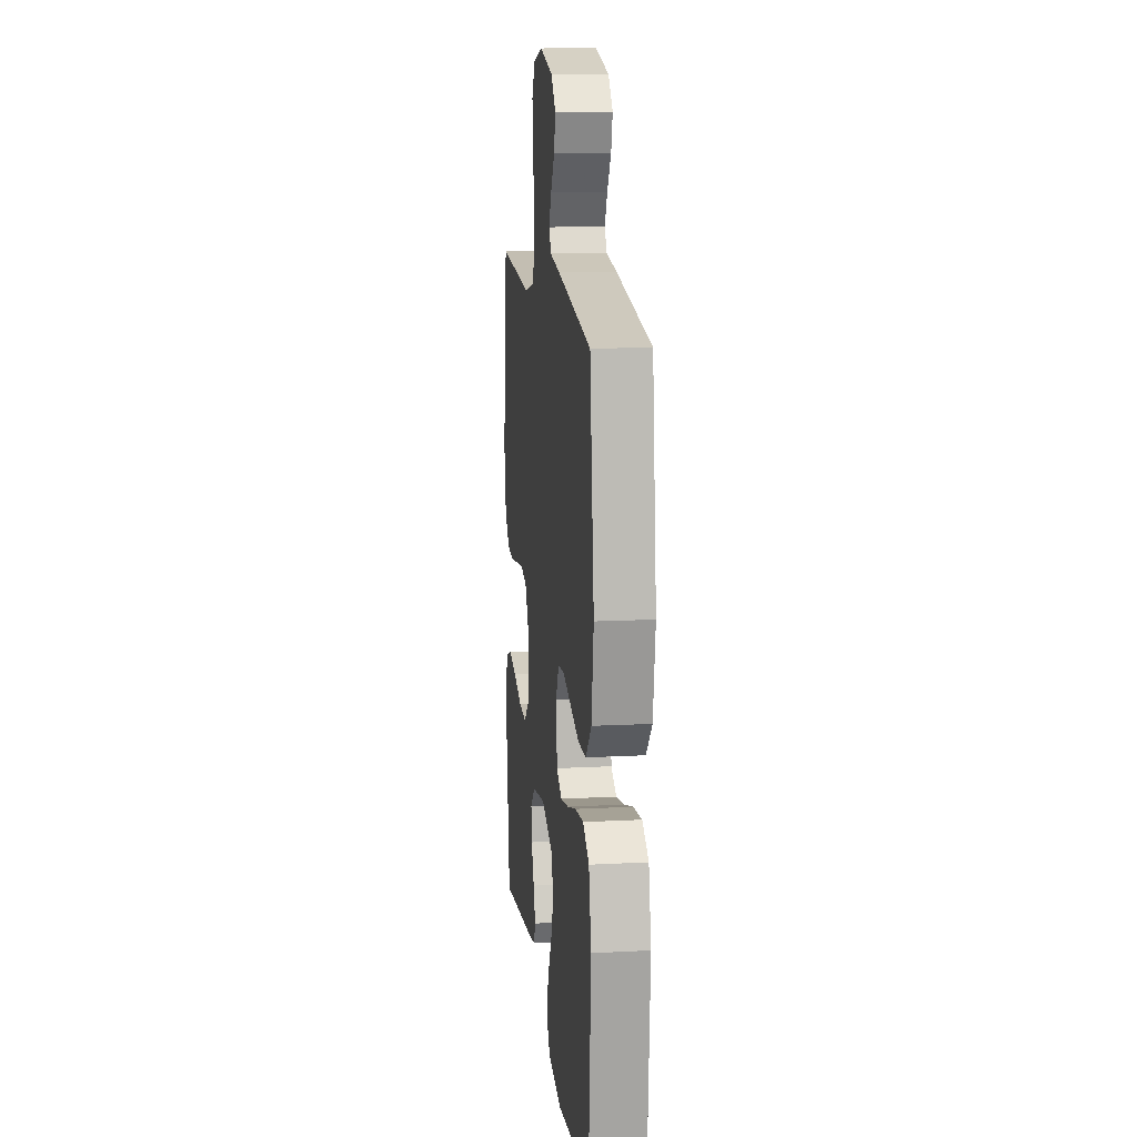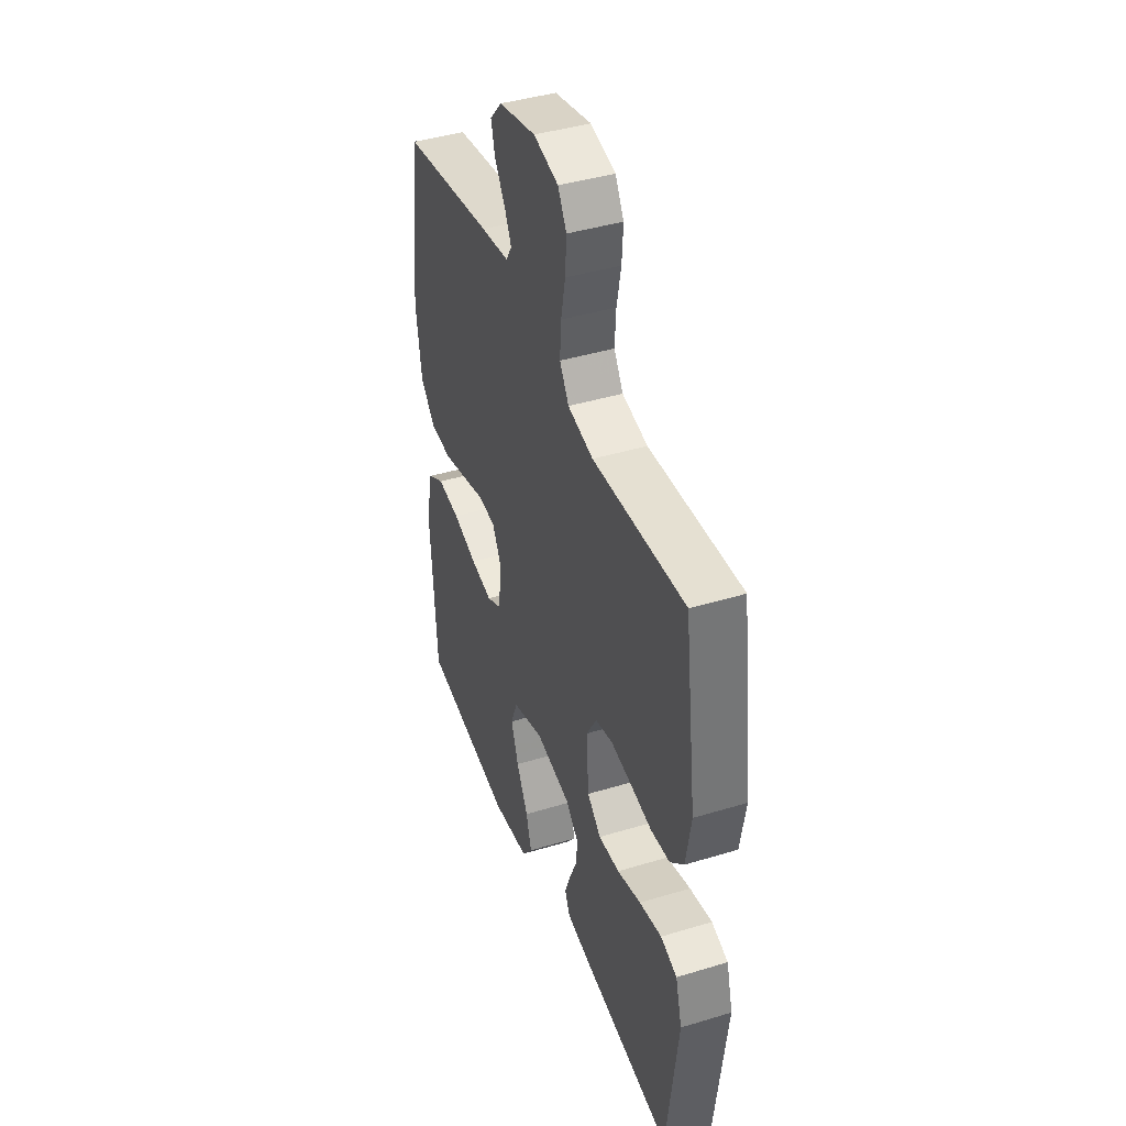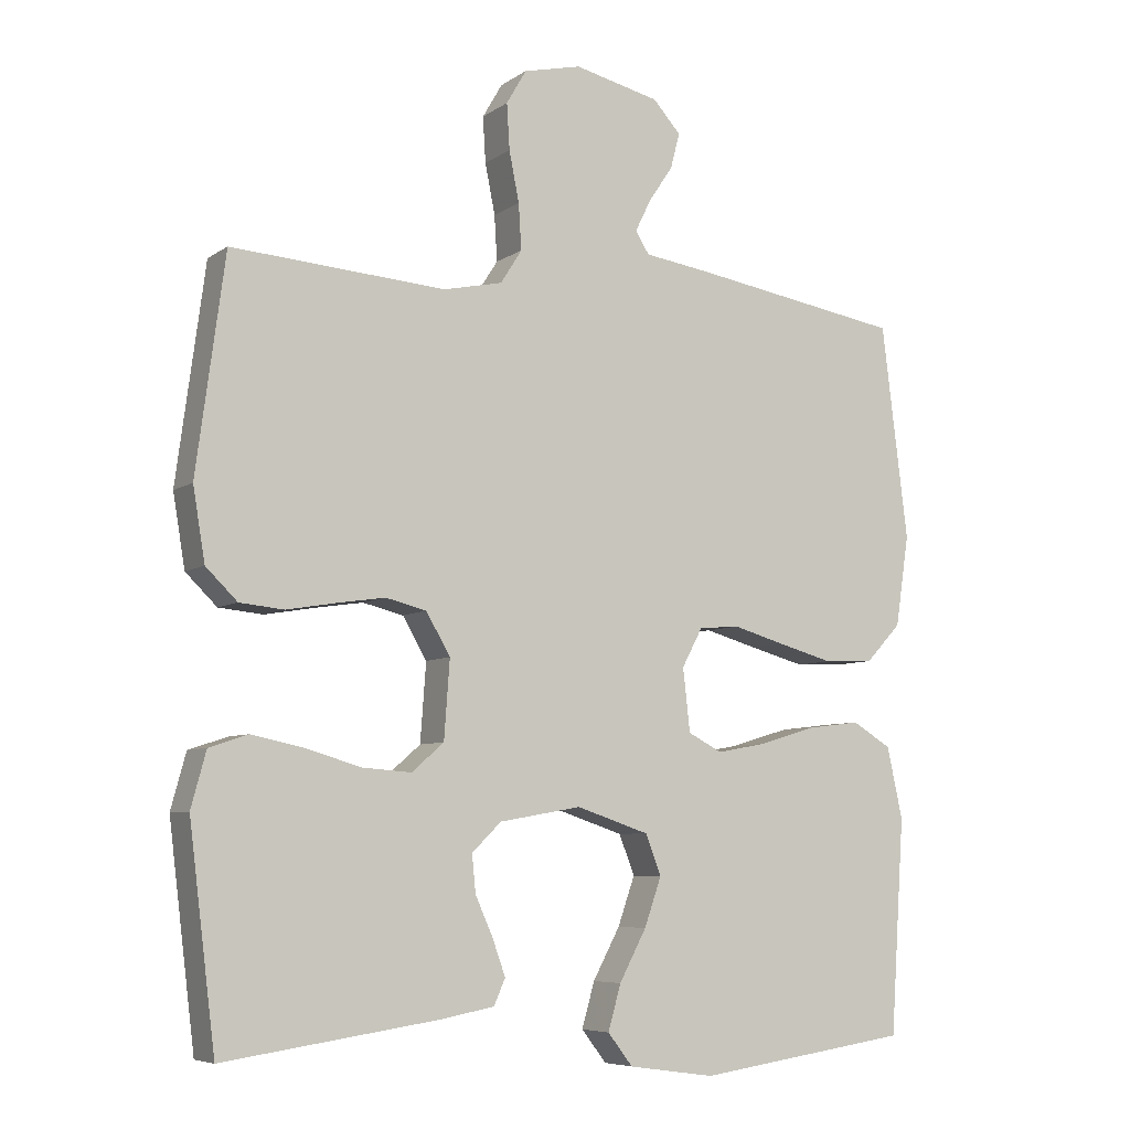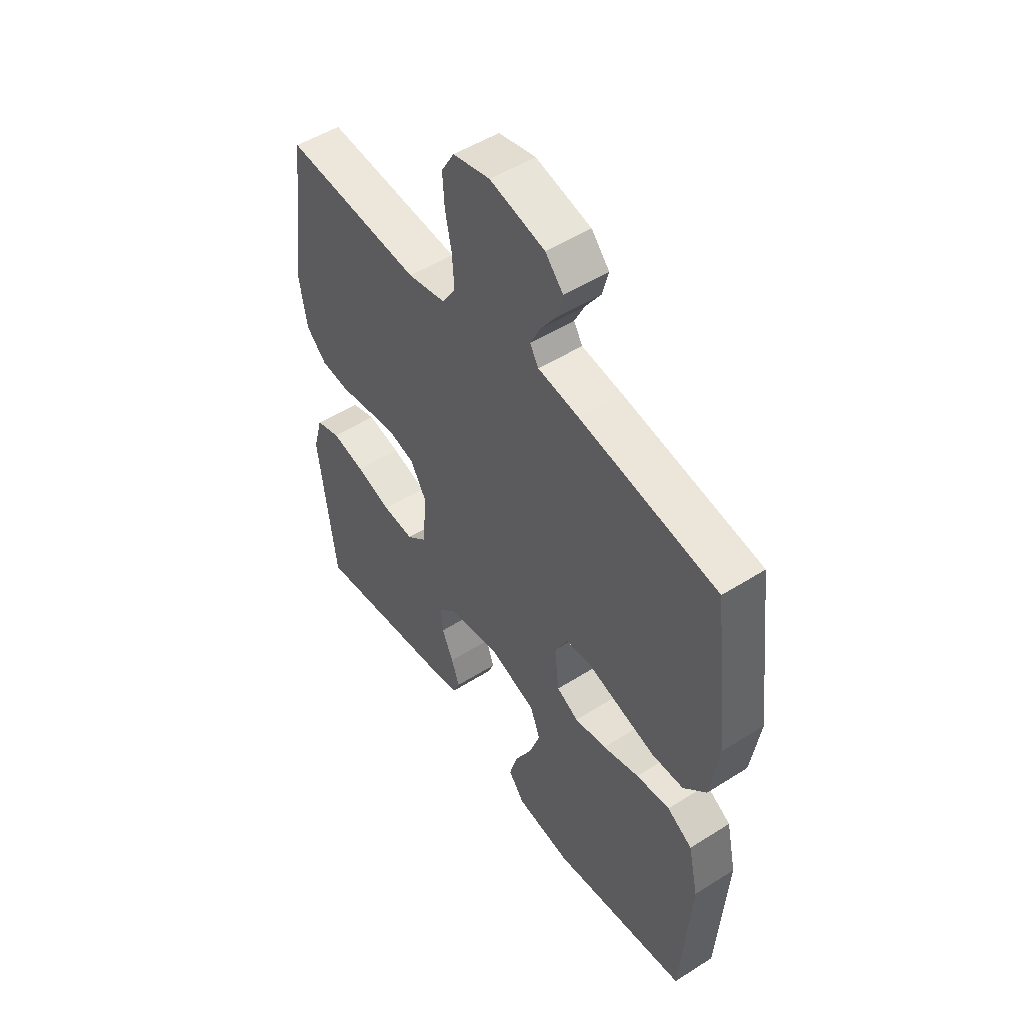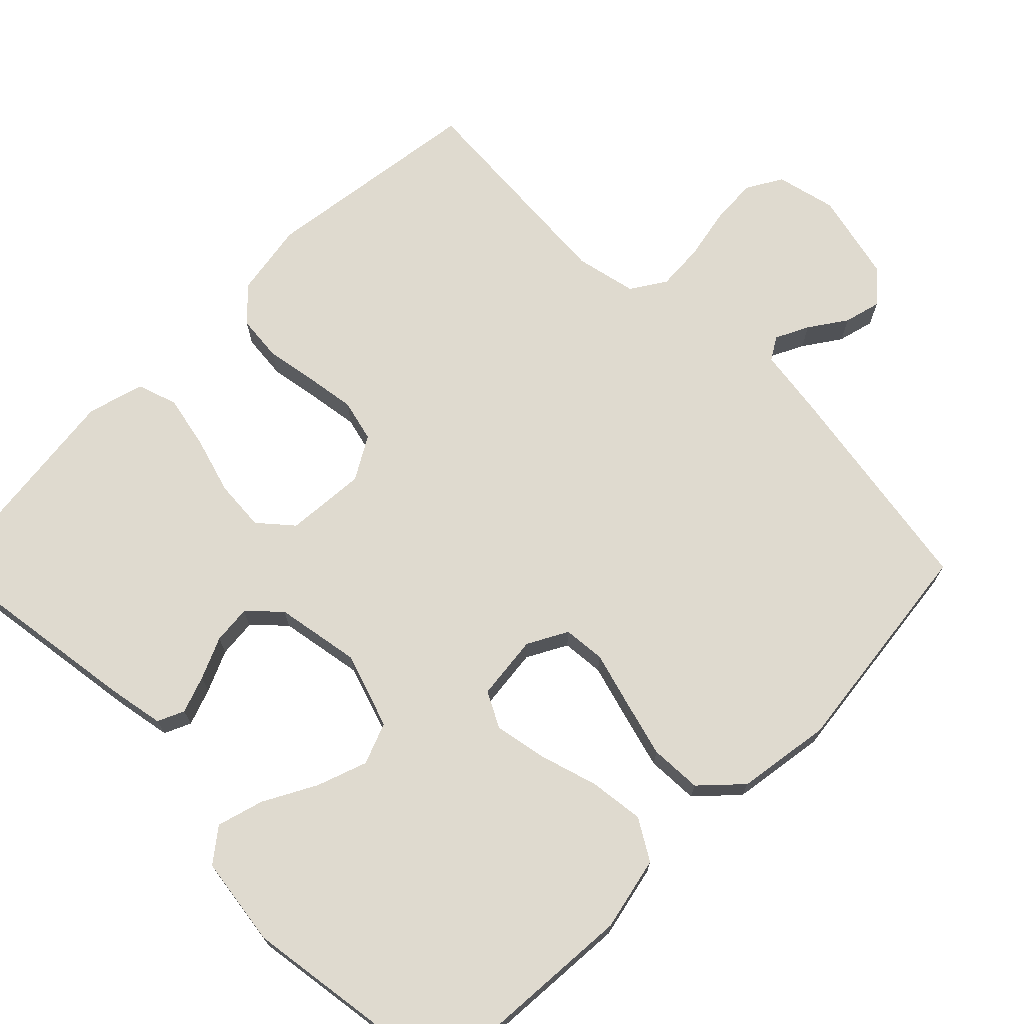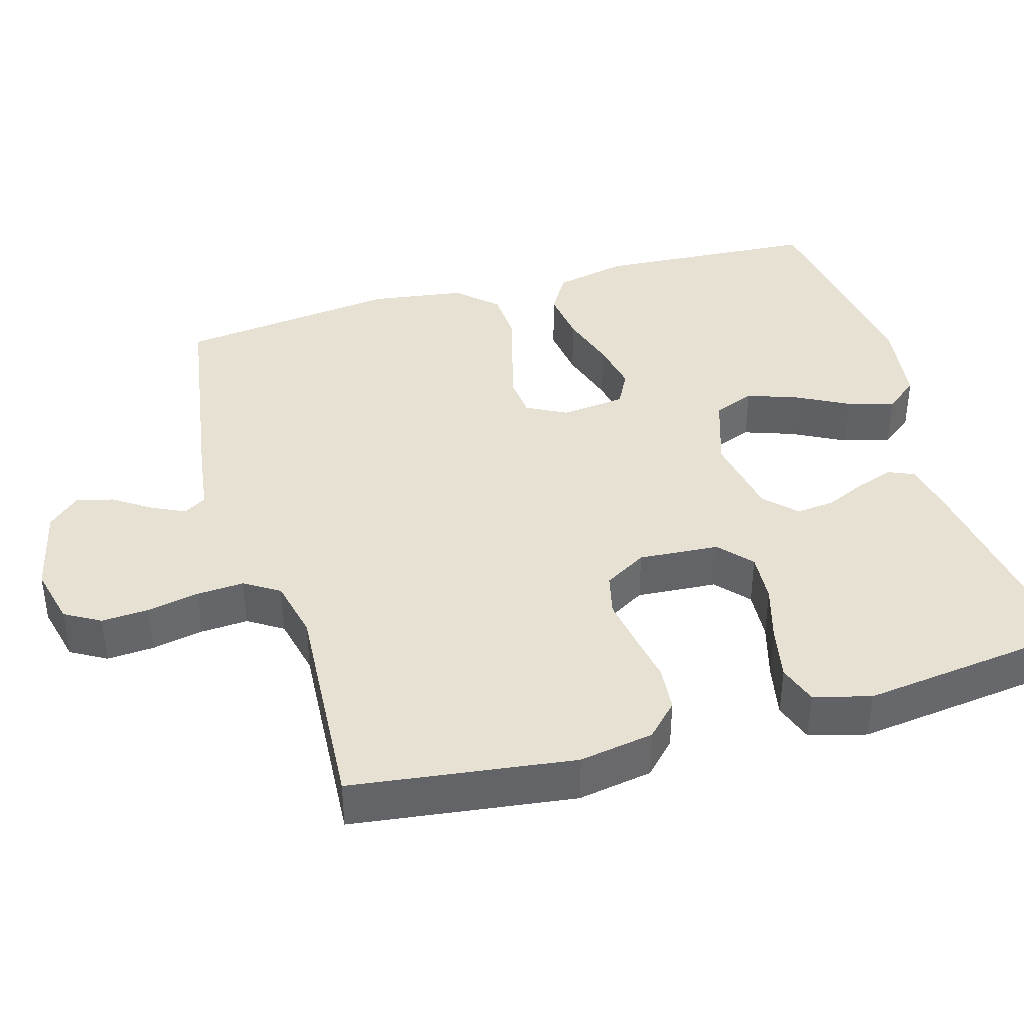
<metadata>
{"format":"obj","ext":"obj","renderer":"f3d","projection":"perspective","resolution":1024,"background":"white","views":[{"elev":13.3,"azim":-96.7,"up":"+Z"},{"elev":42.1,"azim":70.0,"up":"+Z"},{"elev":-6.7,"azim":151.1,"up":"+Z"},{"elev":50.7,"azim":-124.7,"up":"+Z"},{"elev":70.8,"azim":-135.0,"up":"+Y"},{"elev":39.4,"azim":73.7,"up":"+Y"}]}
</metadata>
<code>
v 0.5 0.07 -0.5
v 0.2 0.07 -0.457
v 0.124 0.07 -0.443
v 0.108 0.07 -0.407
v 0.126 0.07 -0.357
v 0.151 0.07 -0.301
v 0.156 0.07 -0.249
v 0.115 0.07 -0.209
v 0 0.07 -0.189
v -0.102 0.07 -0.223
v -0.124 0.07 -0.279
v -0.1 0.07 -0.347
v -0.062 0.07 -0.418
v -0.044 0.07 -0.481
v -0.079 0.07 -0.526
v -0.2 0.07 -0.543
v -0.5 0.07 -0.5
v -0.52 0.07 -0.2
v -0.498 0.07 -0.1
v -0.443 0.07 -0.067
v -0.369 0.07 -0.076
v -0.289 0.07 -0.1
v -0.219 0.07 -0.113
v -0.171 0.07 -0.088
v -0.161 0.07 0
v -0.19 0.07 0.054
v -0.247 0.07 0.059
v -0.321 0.07 0.038
v -0.398 0.07 0.017
v -0.468 0.07 0.02
v -0.518 0.07 0.073
v -0.537 0.07 0.2
v -0.5 0.07 0.5
v -0.2 0.07 0.549
v -0.109 0.07 0.562
v -0.09 0.07 0.593
v -0.112 0.07 0.638
v -0.146 0.07 0.688
v -0.159 0.07 0.738
v -0.12 0.07 0.781
v 0 0.07 0.809
v 0.081 0.07 0.79
v 0.109 0.07 0.742
v 0.105 0.07 0.678
v 0.091 0.07 0.608
v 0.087 0.07 0.544
v 0.117 0.07 0.497
v 0.2 0.07 0.479
v 0.5 0.07 0.5
v 0.54 0.07 0.2
v 0.523 0.07 0.099
v 0.479 0.07 0.056
v 0.417 0.07 0.05
v 0.347 0.07 0.062
v 0.28 0.07 0.072
v 0.223 0.07 0.058
v 0.189 0.07 0
v 0.197 0.07 -0.109
v 0.242 0.07 -0.148
v 0.311 0.07 -0.143
v 0.389 0.07 -0.12
v 0.462 0.07 -0.105
v 0.516 0.07 -0.123
v 0.537 0.07 -0.2
v 0.5 0 -0.5
v 0.2 0 -0.457
v 0.124 0 -0.443
v 0.108 0 -0.407
v 0.126 0 -0.357
v 0.151 0 -0.301
v 0.156 0 -0.249
v 0.115 0 -0.209
v 0 0 -0.189
v -0.102 0 -0.223
v -0.124 0 -0.279
v -0.1 0 -0.347
v -0.062 0 -0.418
v -0.044 0 -0.481
v -0.079 0 -0.526
v -0.2 0 -0.543
v -0.5 0 -0.5
v -0.52 0 -0.2
v -0.498 0 -0.1
v -0.443 0 -0.067
v -0.369 0 -0.076
v -0.289 0 -0.1
v -0.219 0 -0.113
v -0.171 0 -0.088
v -0.161 0 0
v -0.19 0 0.054
v -0.247 0 0.059
v -0.321 0 0.038
v -0.398 0 0.017
v -0.468 0 0.02
v -0.518 0 0.073
v -0.537 0 0.2
v -0.5 0 0.5
v -0.2 0 0.549
v -0.109 0 0.562
v -0.09 0 0.593
v -0.112 0 0.638
v -0.146 0 0.688
v -0.159 0 0.738
v -0.12 0 0.781
v 0 0 0.809
v 0.081 0 0.79
v 0.109 0 0.742
v 0.105 0 0.678
v 0.091 0 0.608
v 0.087 0 0.544
v 0.117 0 0.497
v 0.2 0 0.479
v 0.5 0 0.5
v 0.54 0 0.2
v 0.523 0 0.099
v 0.479 0 0.056
v 0.417 0 0.05
v 0.347 0 0.062
v 0.28 0 0.072
v 0.223 0 0.058
v 0.189 0 0
v 0.197 0 -0.109
v 0.242 0 -0.148
v 0.311 0 -0.143
v 0.389 0 -0.12
v 0.462 0 -0.105
v 0.516 0 -0.123
v 0.537 0 -0.2
f 60 61 62 63
f 60 63 64 1
f 51 52 53 54
f 51 54 55
f 48 49 50 51
f 47 48 51 55
f 46 47 55 56
f 42 43 44 45
f 42 45 46
f 41 42 46
f 37 38 39 40
f 36 37 40 41
f 32 33 34 35
f 30 31 32 35
f 28 29 30 35
f 27 28 35 36
f 26 27 36 41
f 19 20 21 22
f 19 22 23
f 18 19 23
f 17 18 23
f 16 17 23 24
f 12 13 14 15
f 11 12 15 16
f 3 4 5 6
f 1 2 3 6
f 59 60 1 6
f 58 59 6 7
f 57 58 7 8
f 41 46 56 57
f 25 26 41 57
f 25 57 8 9
f 11 16 24 25
f 10 11 25
f 9 10 25
f 127 126 125 124
f 65 128 127 124
f 118 117 116 115
f 119 118 115
f 115 114 113 112
f 119 115 112 111
f 120 119 111 110
f 109 108 107 106
f 110 109 106
f 110 106 105
f 104 103 102 101
f 105 104 101 100
f 99 98 97 96
f 99 96 95 94
f 99 94 93 92
f 100 99 92 91
f 105 100 91 90
f 86 85 84 83
f 87 86 83
f 87 83 82
f 87 82 81
f 88 87 81 80
f 79 78 77 76
f 80 79 76 75
f 70 69 68 67
f 70 67 66 65
f 70 65 124 123
f 71 70 123 122
f 72 71 122 121
f 121 120 110 105
f 121 105 90 89
f 73 72 121 89
f 89 88 80 75
f 89 75 74
f 89 74 73
f 1 65 66 2
f 2 66 67 3
f 3 67 68 4
f 4 68 69 5
f 5 69 70 6
f 6 70 71 7
f 7 71 72 8
f 8 72 73 9
f 9 73 74 10
f 10 74 75 11
f 11 75 76 12
f 12 76 77 13
f 13 77 78 14
f 14 78 79 15
f 15 79 80 16
f 16 80 81 17
f 17 81 82 18
f 18 82 83 19
f 19 83 84 20
f 20 84 85 21
f 21 85 86 22
f 22 86 87 23
f 23 87 88 24
f 24 88 89 25
f 25 89 90 26
f 26 90 91 27
f 27 91 92 28
f 28 92 93 29
f 29 93 94 30
f 30 94 95 31
f 31 95 96 32
f 32 96 97 33
f 33 97 98 34
f 34 98 99 35
f 35 99 100 36
f 36 100 101 37
f 37 101 102 38
f 38 102 103 39
f 39 103 104 40
f 40 104 105 41
f 41 105 106 42
f 42 106 107 43
f 43 107 108 44
f 44 108 109 45
f 45 109 110 46
f 46 110 111 47
f 47 111 112 48
f 48 112 113 49
f 49 113 114 50
f 50 114 115 51
f 51 115 116 52
f 52 116 117 53
f 53 117 118 54
f 54 118 119 55
f 55 119 120 56
f 56 120 121 57
f 57 121 122 58
f 58 122 123 59
f 59 123 124 60
f 60 124 125 61
f 61 125 126 62
f 62 126 127 63
f 63 127 128 64
f 64 128 65 1

</code>
